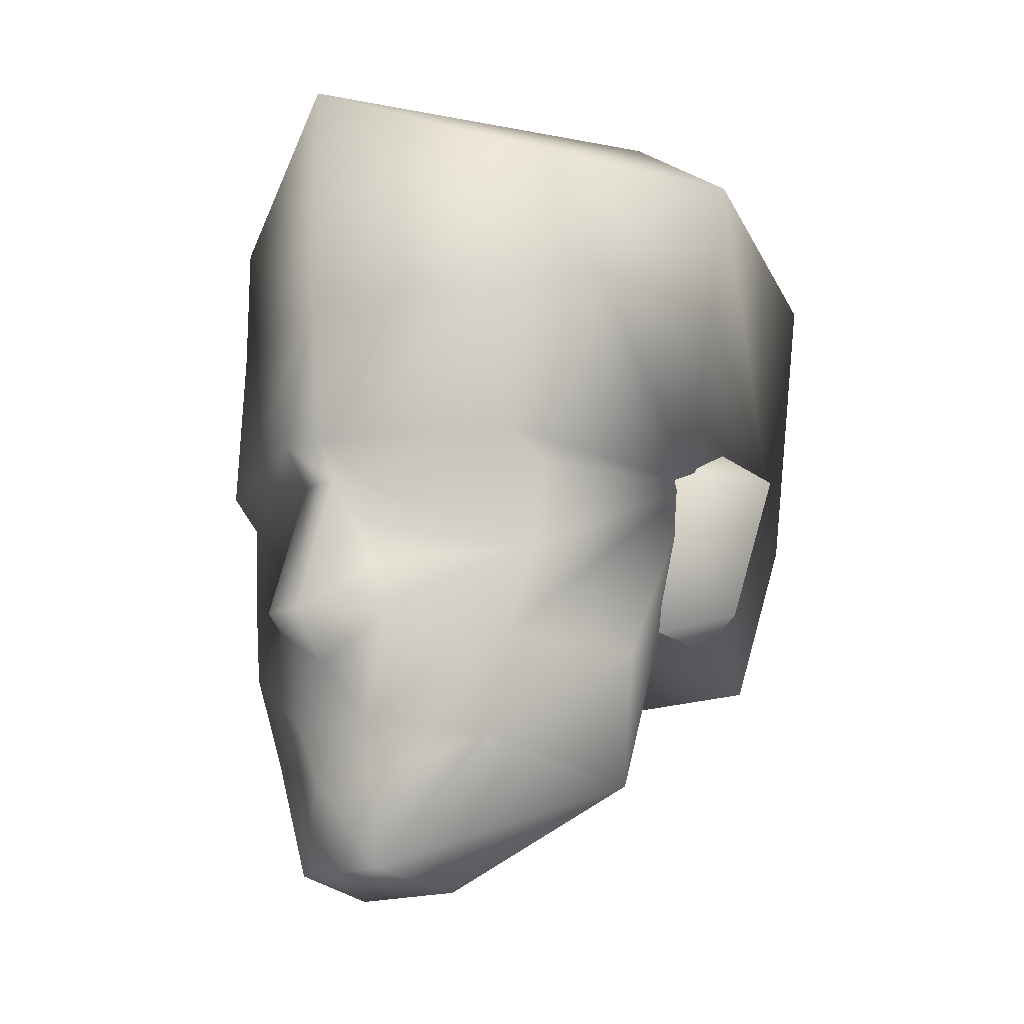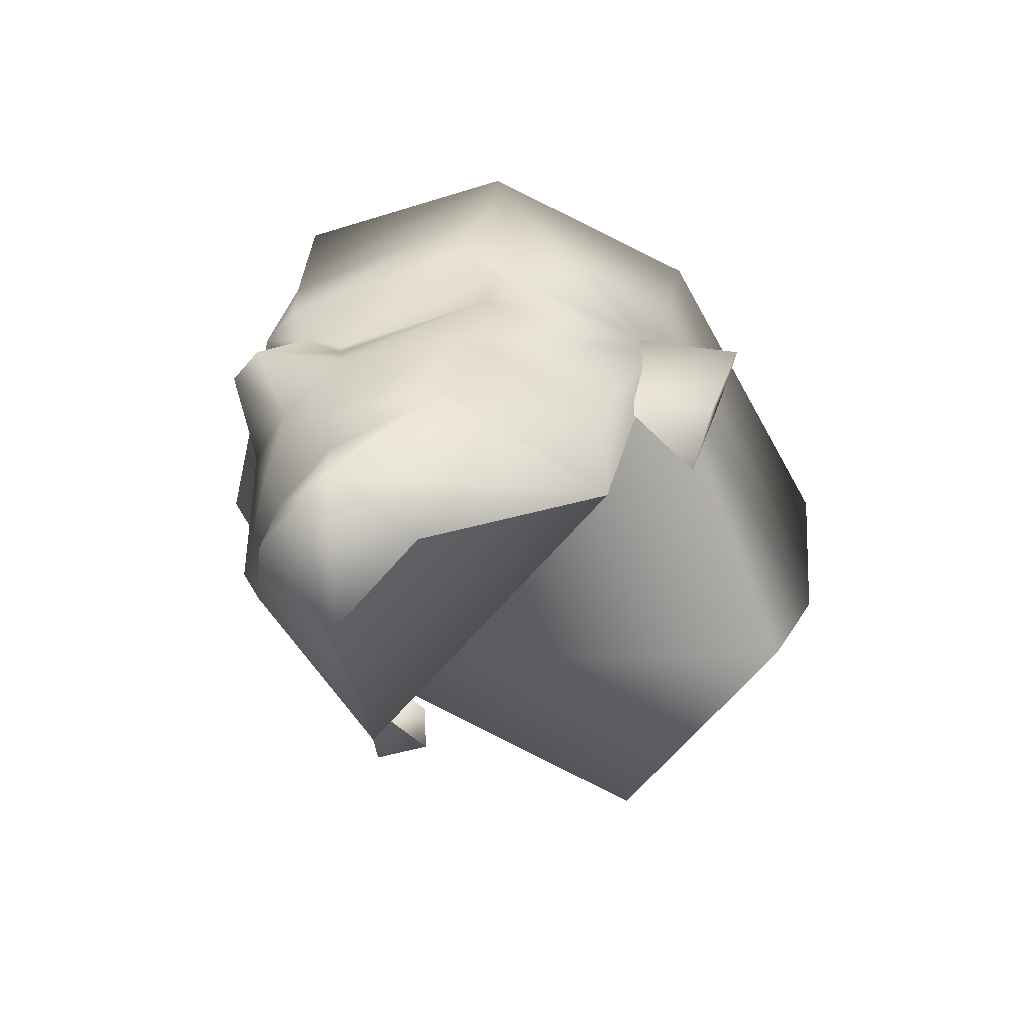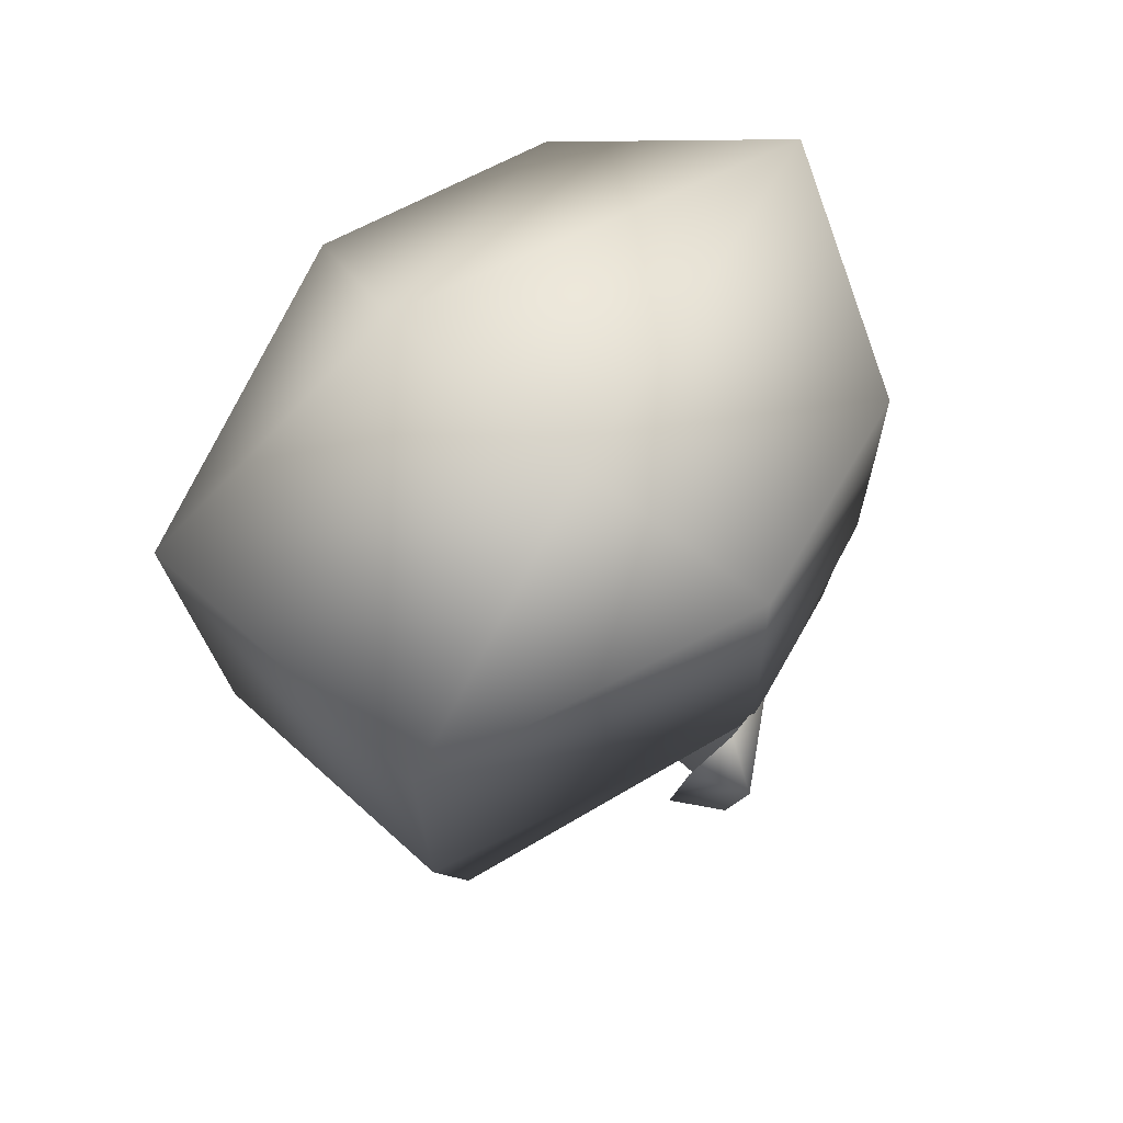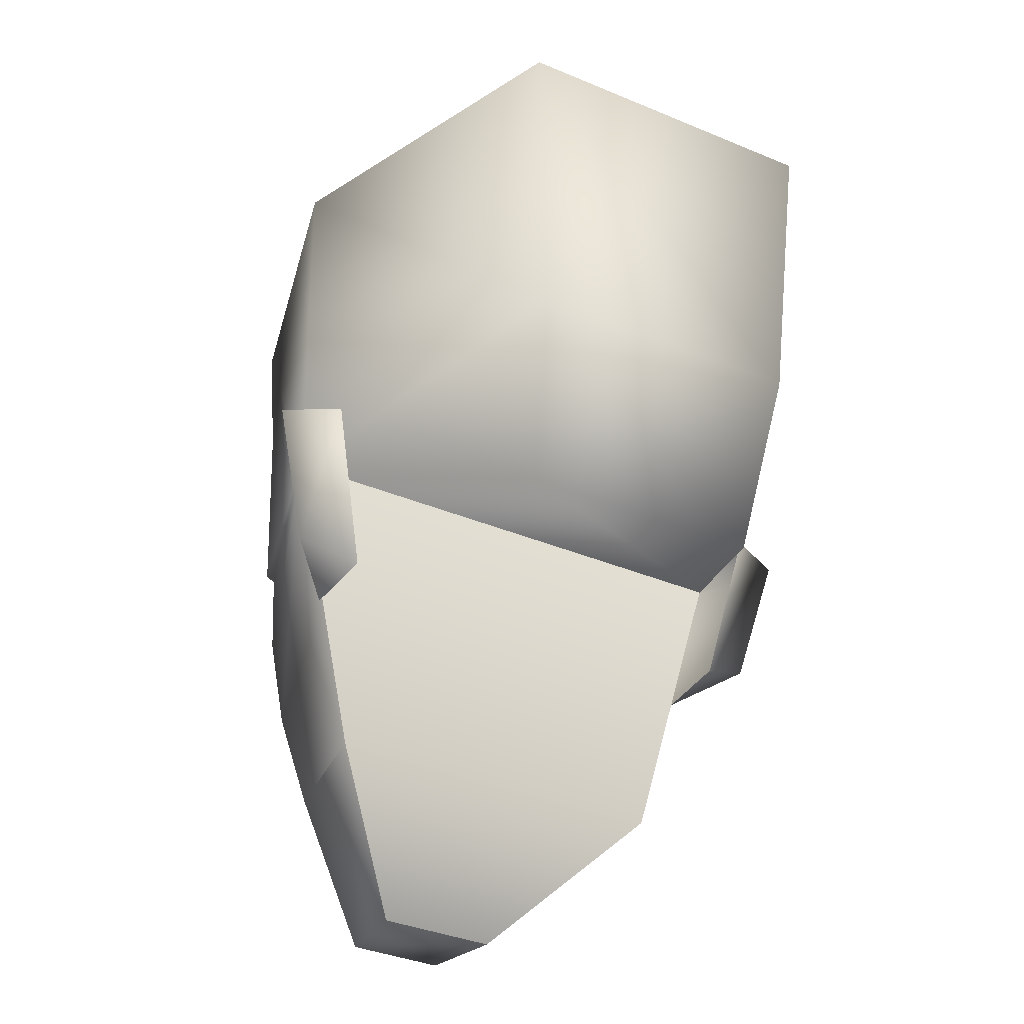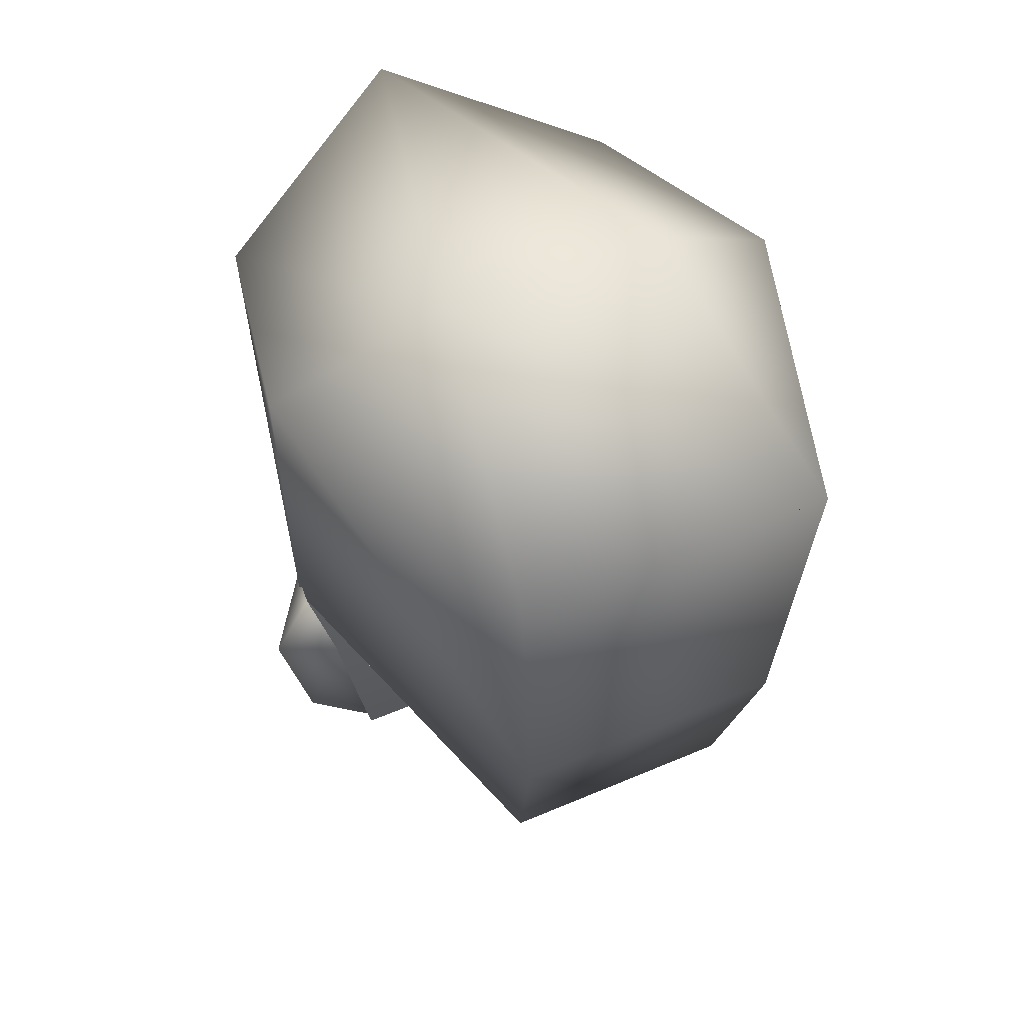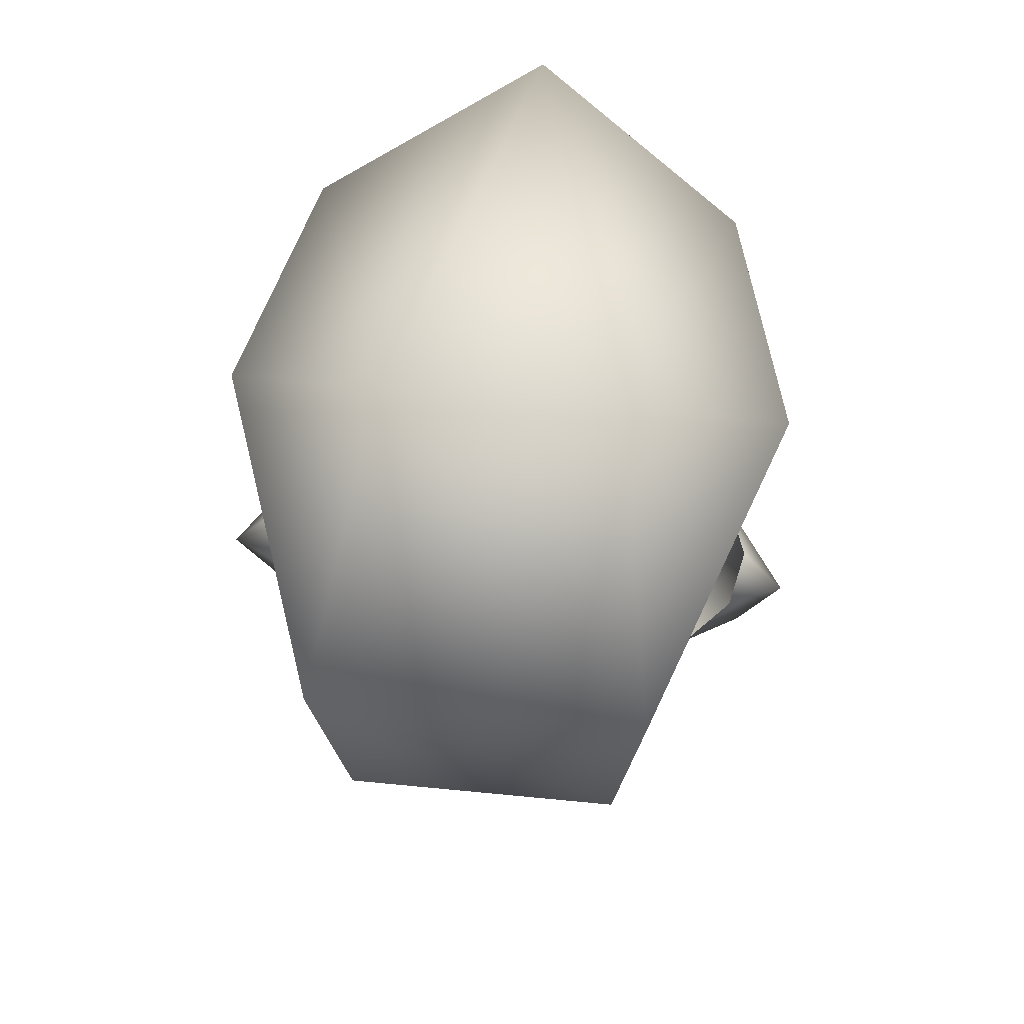
<metadata>
{"format":"obj","ext":"obj","renderer":"f3d","projection":"perspective","resolution":1024,"background":"white","views":[{"elev":-16.8,"azim":39.3,"up":"+Y"},{"elev":-67.9,"azim":48.9,"up":"+Y"},{"elev":62.5,"azim":-137.1,"up":"+Y"},{"elev":-36.8,"azim":151.5,"up":"+Y"},{"elev":48.9,"azim":154.4,"up":"+Y"},{"elev":64.7,"azim":-174.4,"up":"+Y"}]}
</metadata>
<code>
v  -0.0225 1.178 -0.0573
v  0.0225 1.178 -0.0573
v  -0.04781 1.208 -0.00457
v  0.02602 1.211 -0.06855
v  -0.02602 1.211 -0.06855
v  0.03023 1.27 -0.07348
v  -0.03023 1.27 -0.07348
v  0.04781 1.208 -0.00457
g Head_Back
f 1 2 3
f 1 4 2
f 5 4 1
f 5 6 4
f 7 6 5
f 3 2 8
v  -0.02109 1.296 -0.02426
v  -0.05203 1.273 -0.0123
v  -0.04008 1.268 0.0341
v  -0.03023 1.27 -0.07348
v  0.0218 1.296 -0.02426
v  0.03023 1.27 -0.07348
v  0.05203 1.273 -0.0123
v  0 1.285 0.0552
v  0.04148 1.268 0.0341
g Head_Top
f 9 10 11
f 9 12 10
f 13 12 9
f 13 14 12
f 15 14 13
f 16 9 11
f 16 13 9
f 17 13 16
f 17 15 13
v  -0.05766 1.209 -0.01723
v  -0.04078 1.178 -0.001758
v  -0.04641 1.208 0.0003516
v  -0.05062 1.183 -0.01371
v  0.04641 1.208 0.0003516
v  0.05062 1.183 -0.01371
v  0.05766 1.209 -0.01723
v  0.04078 1.178 -0.001758
g Ear_Fronts
f 18 19 20
f 18 21 19
f 22 23 24
f 22 25 23
v  -0.04008 1.178 -0.01793
v  -0.05766 1.209 -0.01723
v  -0.04711 1.21 -0.02215
v  -0.05062 1.183 -0.01371
v  -0.04078 1.178 -0.001758
v  0.05062 1.183 -0.01371
v  0.04711 1.21 -0.02215
v  0.05766 1.209 -0.01723
v  0.04008 1.178 -0.01793
v  0.04078 1.178 -0.001758
v  -0.04922 1.216 -0.01301
v  -0.04641 1.208 0.0003516
v  0.04922 1.216 -0.01301
v  0.04641 1.208 0.0003516
g Ear_Sides
f 26 27 28
f 26 29 27
f 30 29 26
f 31 32 33
f 31 34 32
f 35 34 31
f 27 36 28
f 27 37 36
f 38 33 32
f 38 39 33
v  0.03937 1.174 0.005273
v  0.02672 1.155 0.0334
v  0.03305 1.149 -0.0003516
v  0.03234 1.173 0.0348
v  0.04781 1.208 -0.00457
v  0.03656 1.189 0.0327
v  0.03797 1.206 0.03129
v  0.04148 1.268 0.0341
v  0.03937 1.243 0.0348
v  0.05203 1.273 -0.0123
v  0.02602 1.211 -0.06855
v  0.03023 1.27 -0.07348
v  -0.05203 1.273 -0.0123
v  -0.03937 1.243 0.0348
v  -0.04008 1.268 0.0341
v  -0.04781 1.208 -0.00457
v  -0.03023 1.27 -0.07348
v  -0.02602 1.211 -0.06855
v  -0.03656 1.211 0.03902
v  -0.03797 1.206 0.03129
v  -0.03586 1.189 0.0327
v  -0.03937 1.174 0.005273
v  -0.03234 1.173 0.0348
v  -0.02672 1.155 0.0334
v  -0.03305 1.149 -0.0003516
v  0.03656 1.211 0.03902
v  0.0225 1.178 -0.0573
v  -0.0225 1.178 -0.0573
g Head_Sides
f 40 41 42
f 40 43 41
f 44 43 40
f 44 45 43
f 46 45 44
f 44 47 48
f 44 49 47
f 50 49 44
f 50 51 49
f 52 53 54
f 52 55 53
f 56 55 52
f 56 57 55
f 55 58 53
f 55 59 58
f 60 59 55
f 61 62 60
f 61 63 62
f 64 63 61
f 44 65 46
f 44 48 65
f 55 61 60
f 55 64 61
f 40 42 44
f 66 50 44
f 55 57 67
v  0.03305 1.149 -0.0003516
v  -0.03305 1.149 -0.0003516
v  0.04781 1.208 -0.00457
v  -0.01125 1.128 0.02496
v  0.01125 1.128 0.02496
v  -0.04781 1.208 -0.00457
g Neck_Inner
f 68 69 70
f 68 71 69
f 72 71 68
f 70 69 73
v  0.009141 1.131 0.04395
v  -0.007031 1.148 0.04324
v  -0.009141 1.131 0.04395
v  0.007031 1.148 0.04324
v  0.02672 1.155 0.0334
v  0.008437 1.158 0.04676
v  0.03234 1.173 0.0348
v  0.01336 1.177 0.04746
v  0.03656 1.189 0.0327
v  0.01055 1.188 0.04746
v  0.007031 1.204 0.04535
v  -0.008438 1.158 0.04676
v  -1.175e-08 1.169 0.05027
v  0.003516 1.177 0.06082
v  -0.01336 1.177 0.04746
v  -0.003516 1.177 0.06082
v  -0.003516 1.204 0.05168
v  0.003516 1.204 0.05168
v  -0.03234 1.173 0.0348
v  -0.01055 1.188 0.04746
v  -0.02672 1.155 0.0334
v  0.004219 1.211 0.0566
v  -0.004219 1.211 0.0566
v  -1.175e-08 1.24 0.0552
v  -0.03656 1.211 0.03902
v  -0.03938 1.243 0.0348
v  -1.175e-08 1.285 0.0552
v  -0.04008 1.268 0.0341
v  0.03937 1.243 0.0348
v  0.03656 1.211 0.03902
v  0.03797 1.206 0.03129
v  -0.03586 1.189 0.0327
v  -0.03797 1.206 0.03129
v  -0.007031 1.204 0.04535
v  -0.01125 1.128 0.02496
v  0.01125 1.128 0.02496
v  0.03305 1.149 -0.0003516
v  -0.03305 1.149 -0.0003516
v  0.04148 1.268 0.0341
g Head_Front
f 74 75 76
f 74 77 75
f 78 77 74
f 78 79 77
f 80 79 78
f 80 81 79
f 82 81 80
f 82 83 81
f 84 83 82
f 79 85 77
f 79 86 85
f 81 86 79
f 81 87 86
f 83 87 81
f 86 88 85
f 86 89 88
f 87 89 86
f 87 90 89
f 91 90 87
f 92 88 93
f 92 85 88
f 94 85 92
f 94 75 85
f 76 75 94
f 95 91 84
f 95 96 91
f 97 96 95
f 97 98 96
f 99 98 97
f 97 100 101
f 97 102 100
f 95 102 97
f 95 103 102
f 84 103 95
f 84 104 103
f 82 104 84
f 93 105 92
f 93 106 105
f 107 106 93
f 108 74 76
f 108 109 74
f 83 91 87
f 83 84 91
f 96 90 91
f 96 107 90
f 89 107 93
f 89 90 107
f 96 106 107
f 96 98 106
f 74 110 78
f 74 109 110
f 76 111 108
f 76 94 111
f 75 77 85
f 93 88 89
f 99 97 101
f 100 102 112

</code>
